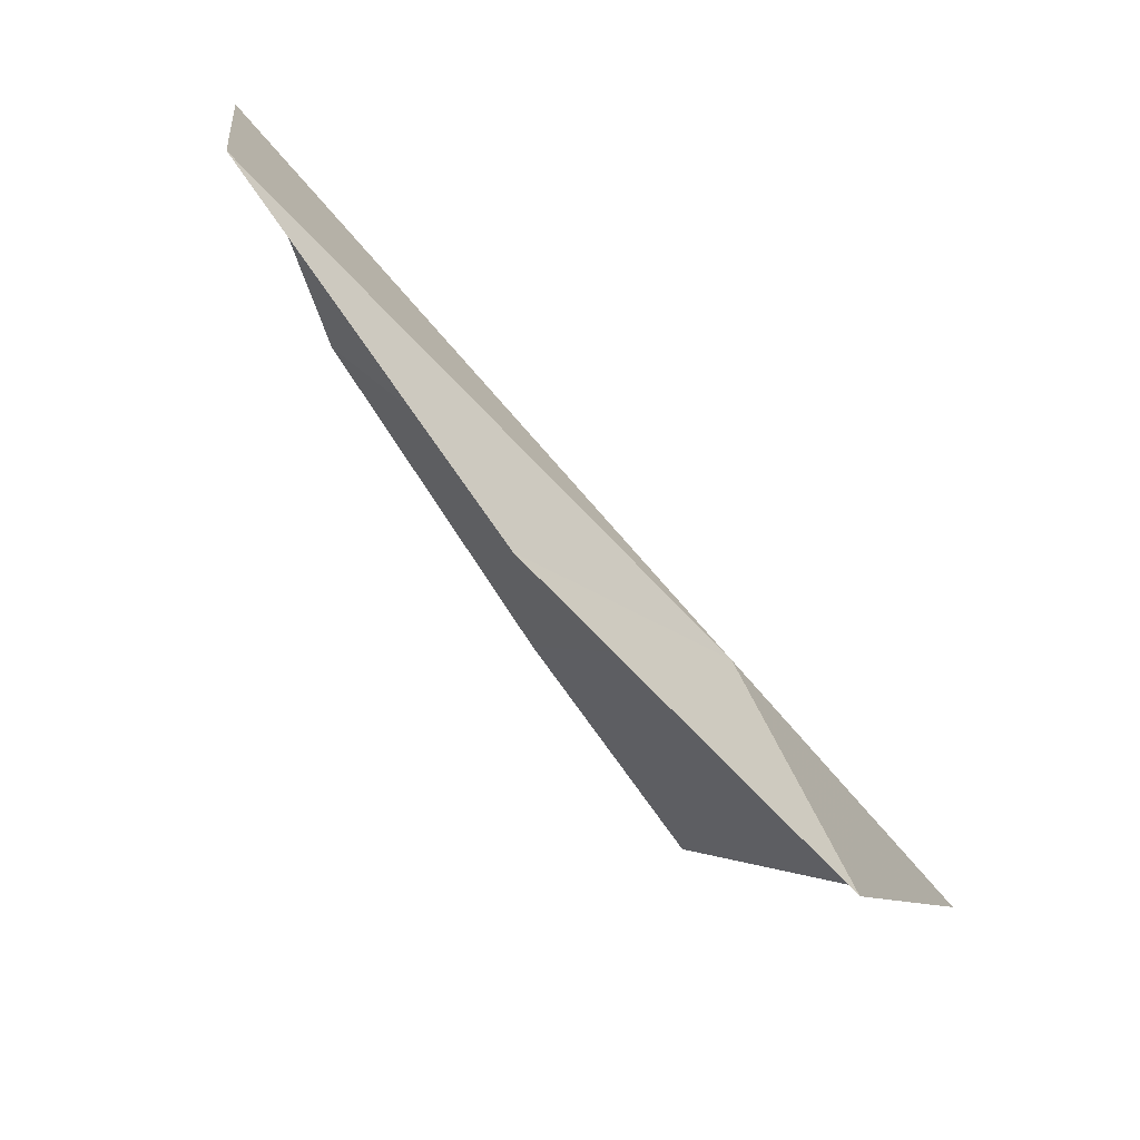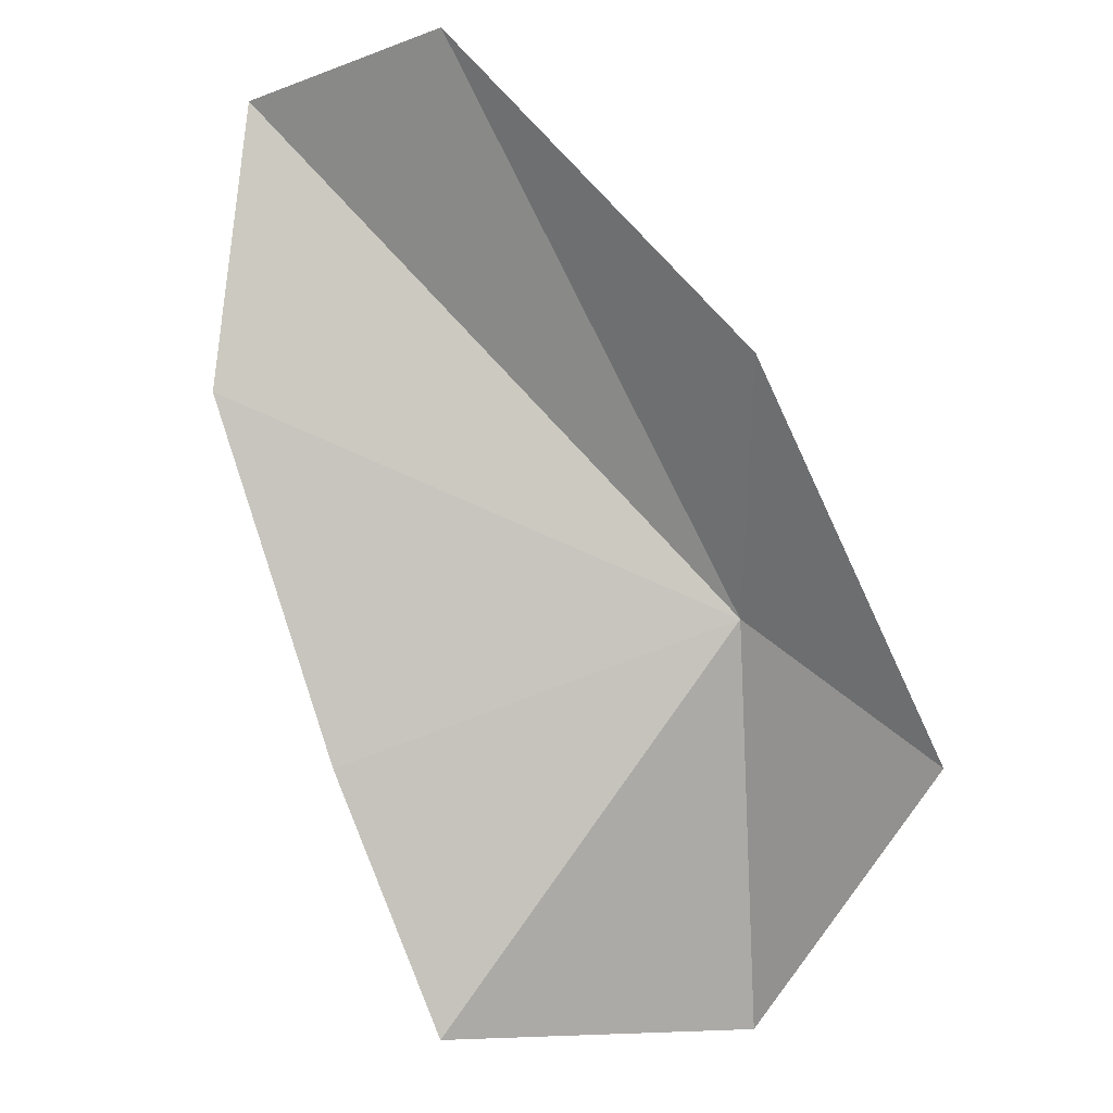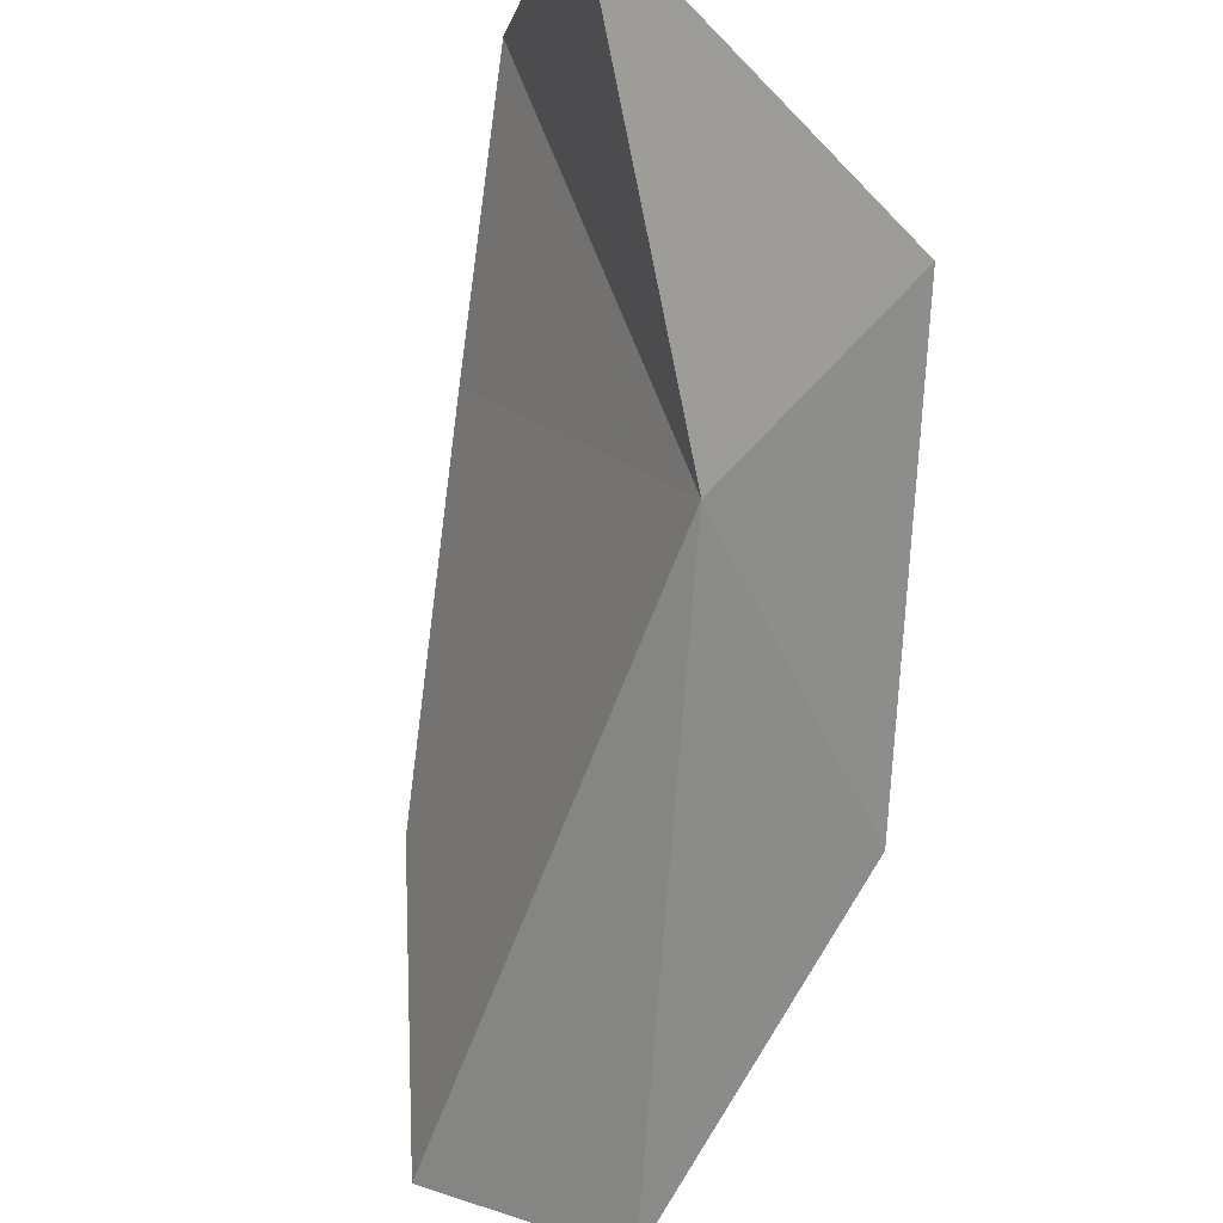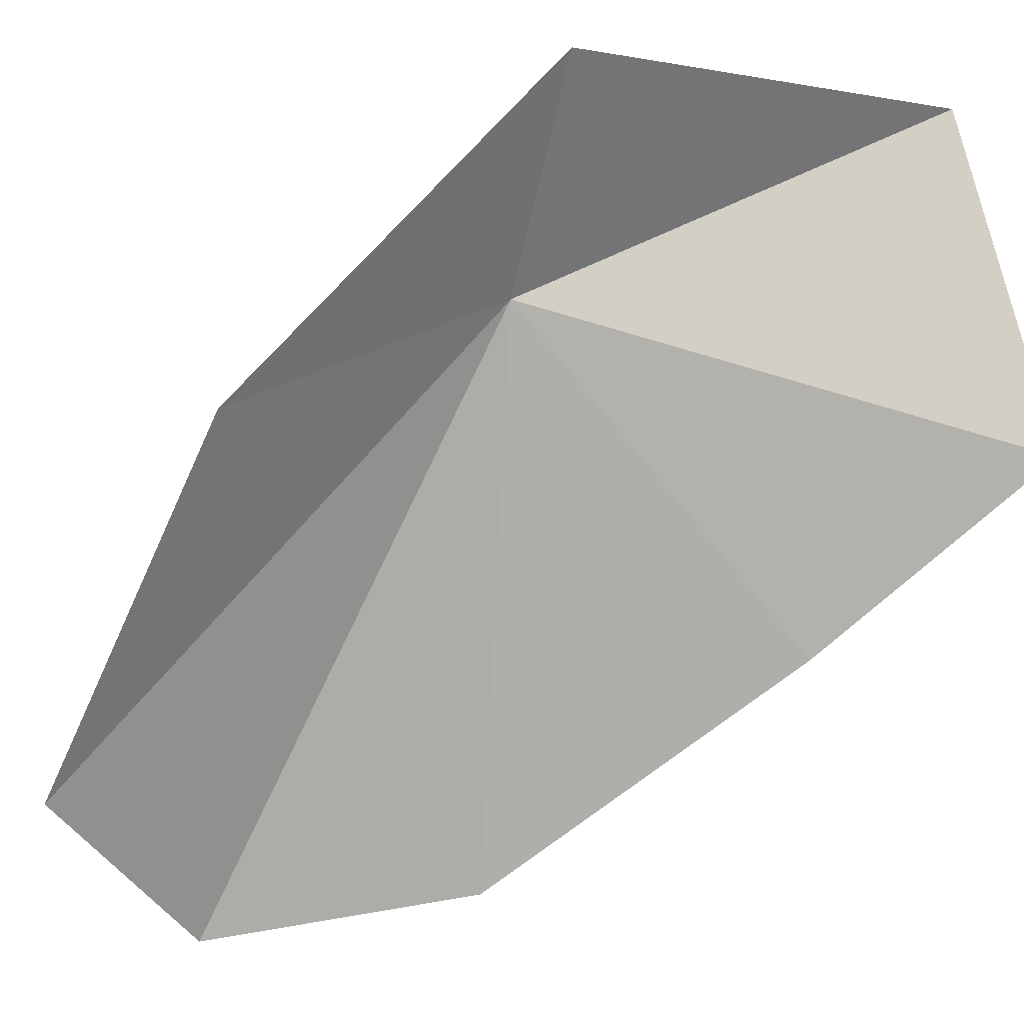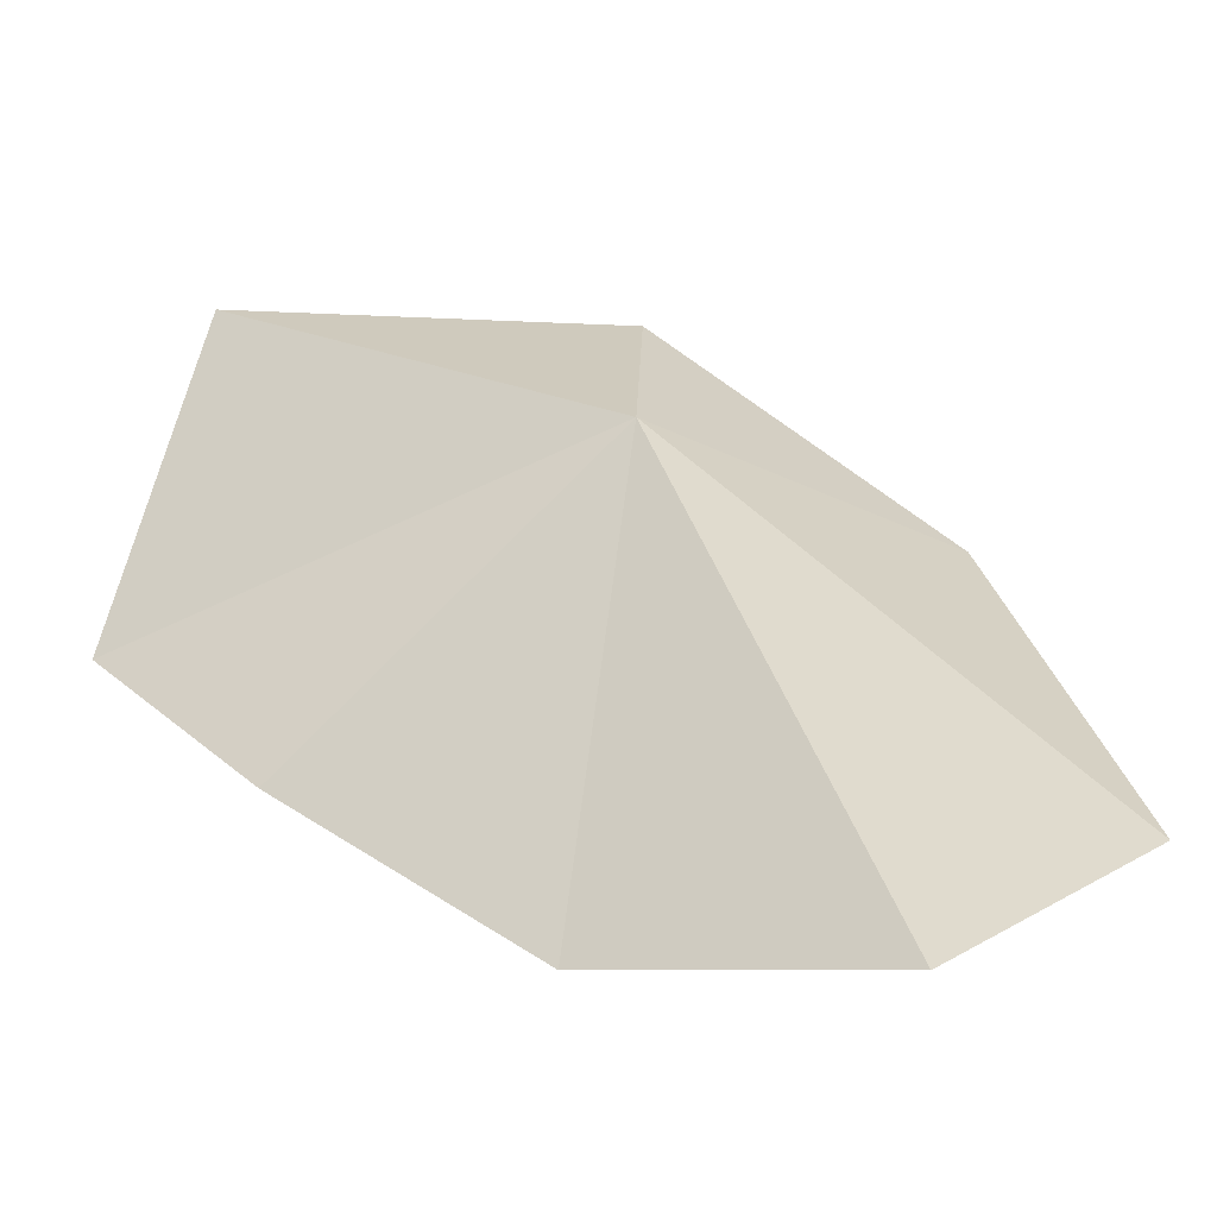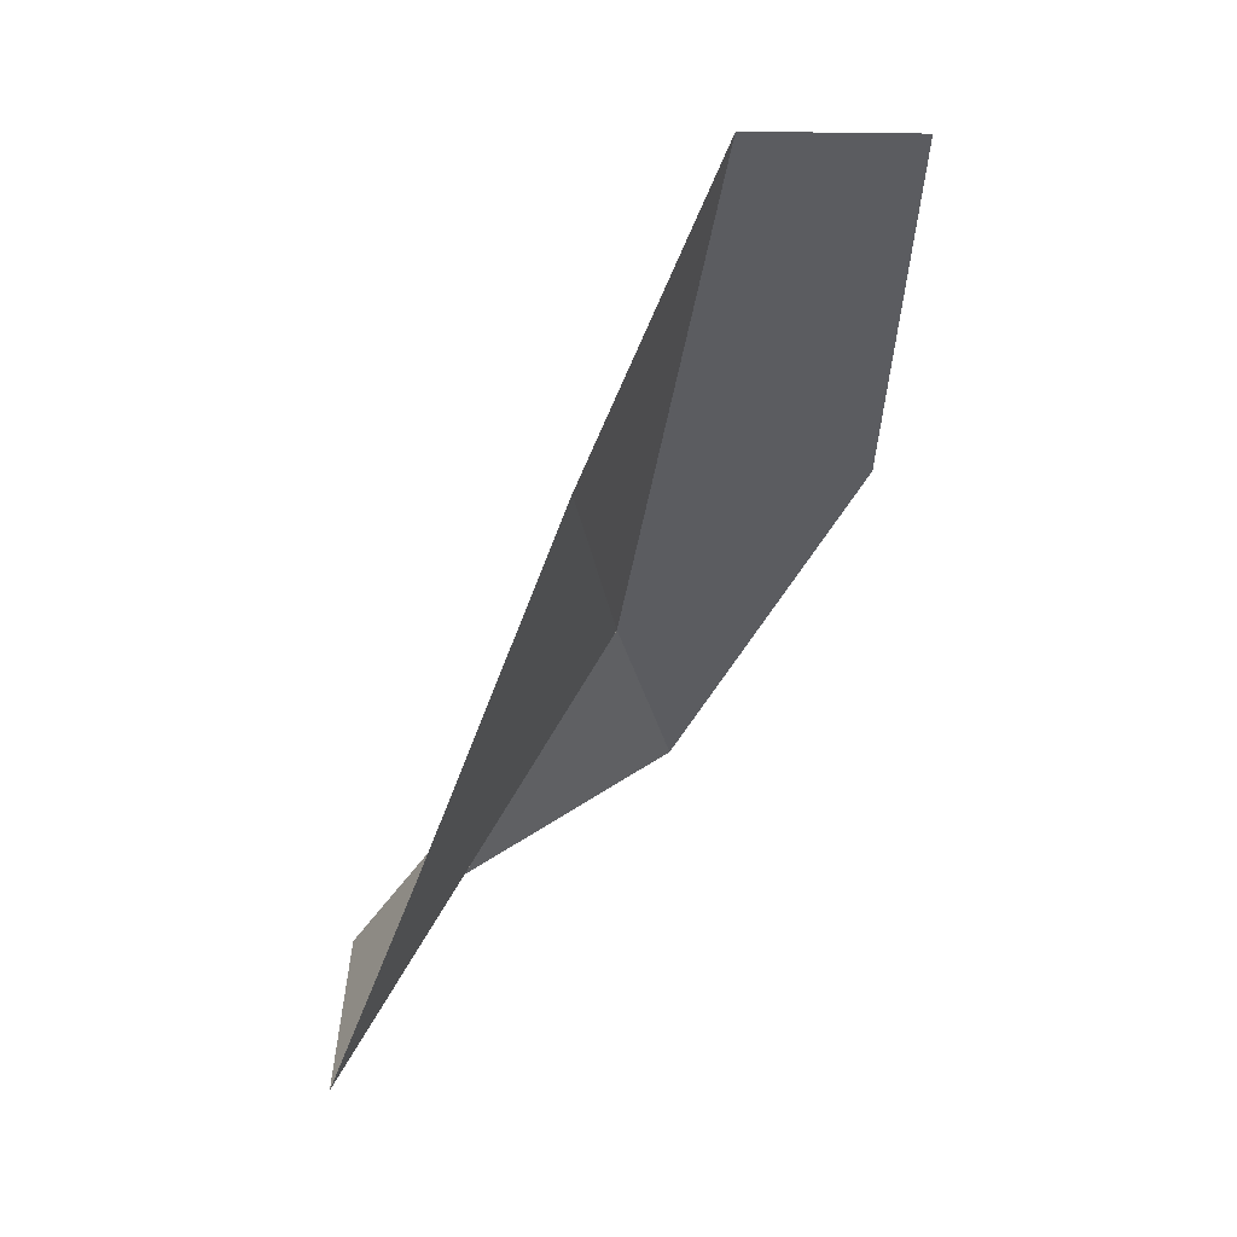
<metadata>
{"format":"obj","ext":"obj","renderer":"f3d","projection":"perspective","resolution":1024,"background":"white","views":[{"elev":20.9,"azim":-67.4,"up":"+Y"},{"elev":-26.2,"azim":-121.8,"up":"+Y"},{"elev":70.8,"azim":-158.4,"up":"+Z"},{"elev":-18.0,"azim":-49.0,"up":"+Z"},{"elev":-17.4,"azim":149.5,"up":"+Z"},{"elev":9.7,"azim":163.7,"up":"+Y"}]}
</metadata>
<code>
v 258.2 45.53 168.5
v 249.5 52.14 163.3
v 252.6 64.64 150.8
v 253.9 38.92 175.1
v 260.9 64.63 146.4
v 267.6 31.59 175.4
v 265.6 53.63 147.8
v 268.9 39.86 155.5
v 271.1 30.02 162
f 1 3 2
f 1 2 4
f 1 5 3
f 1 4 6
f 1 7 5
f 1 6 9
f 1 9 8
f 1 8 7

</code>
